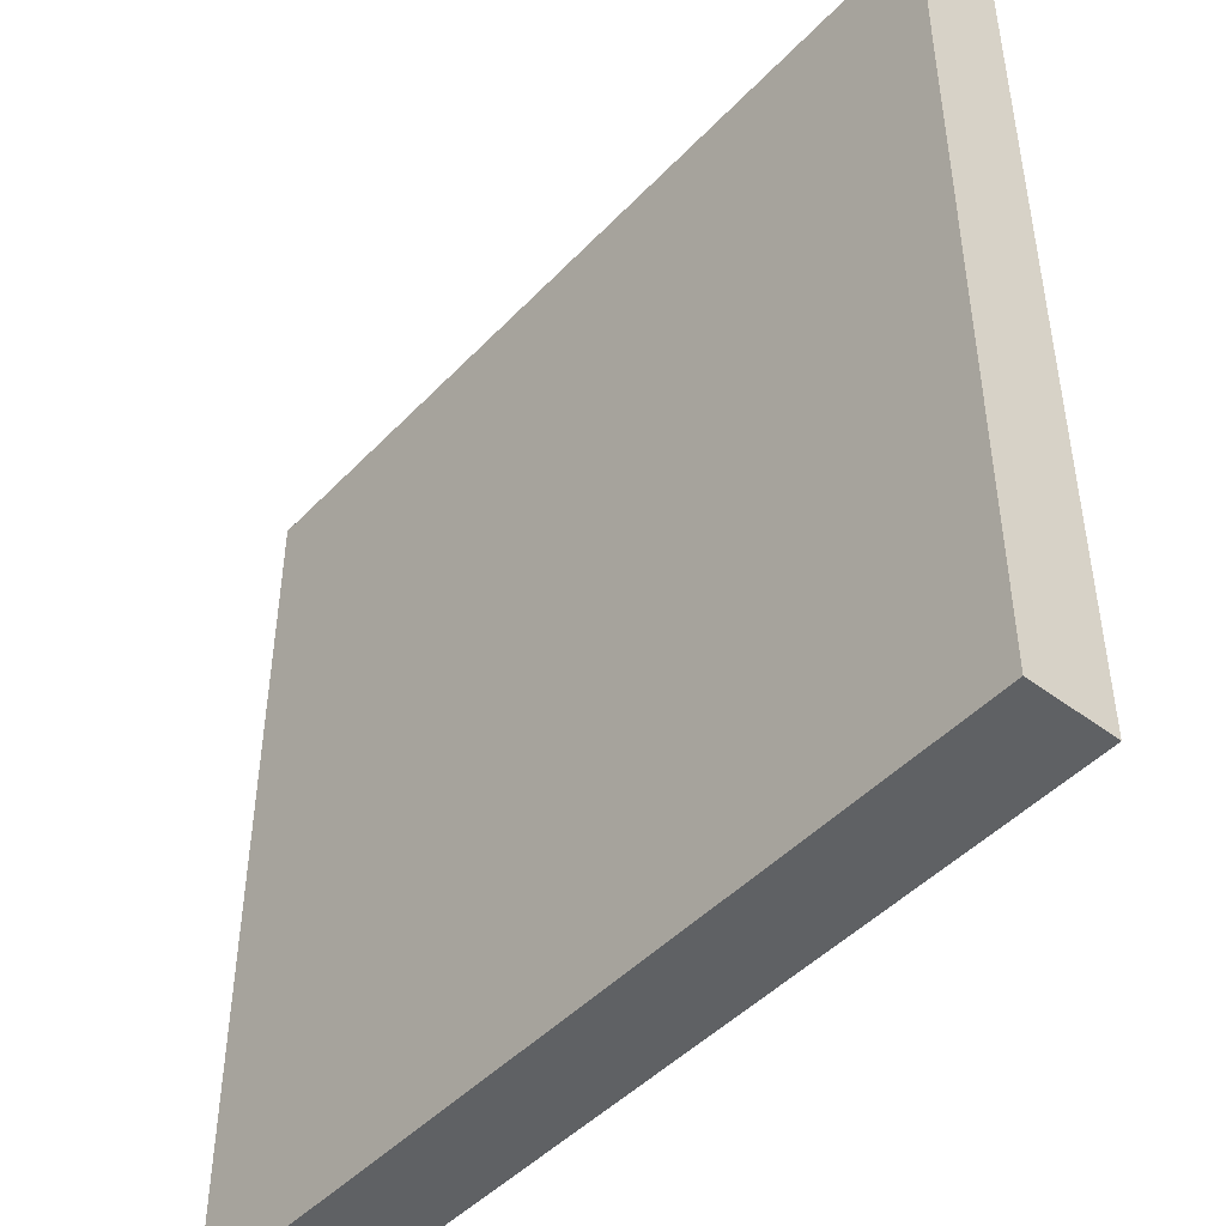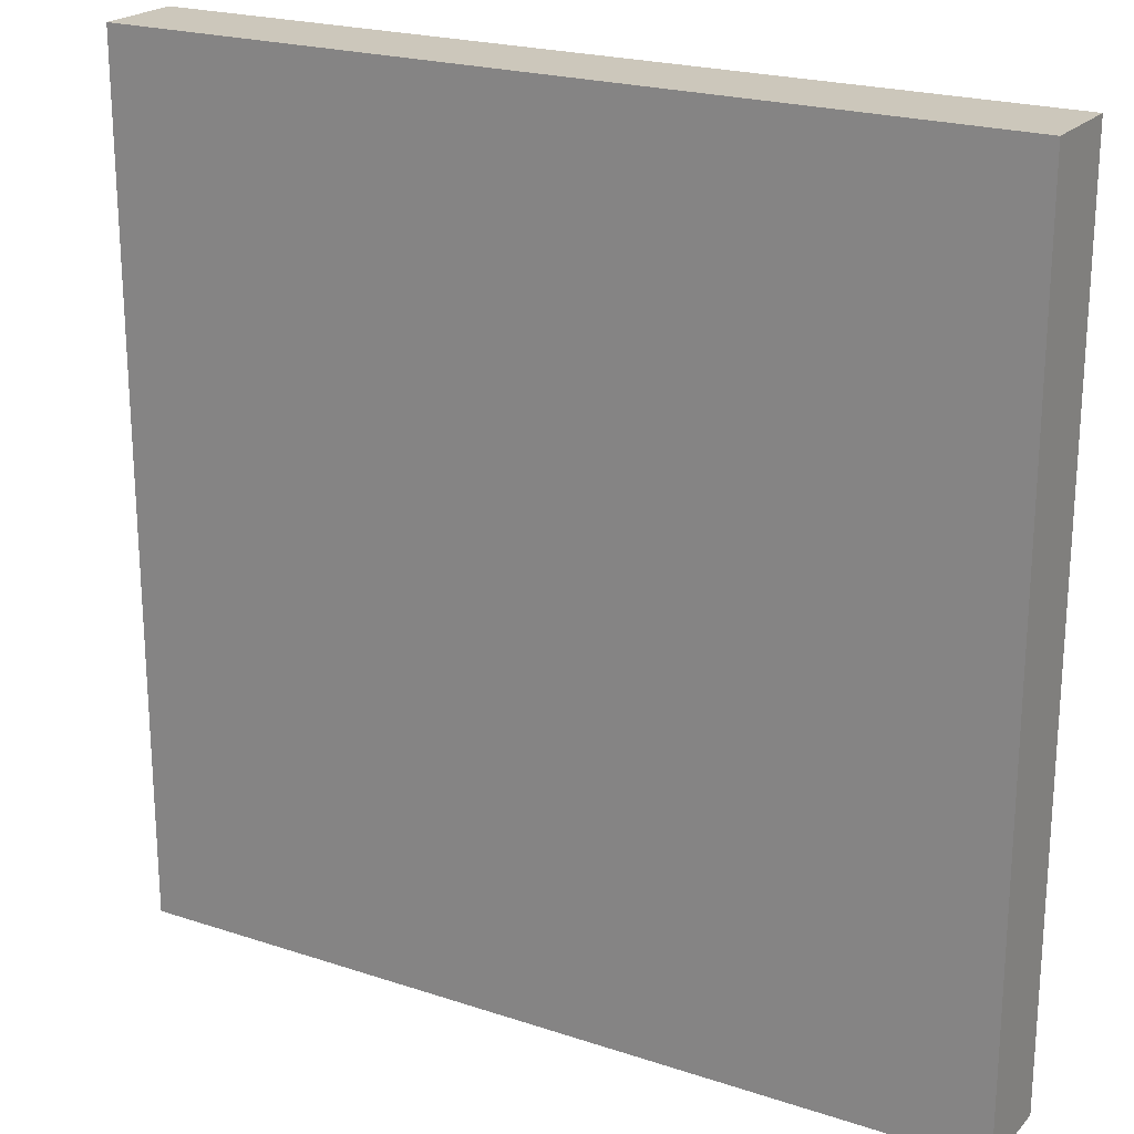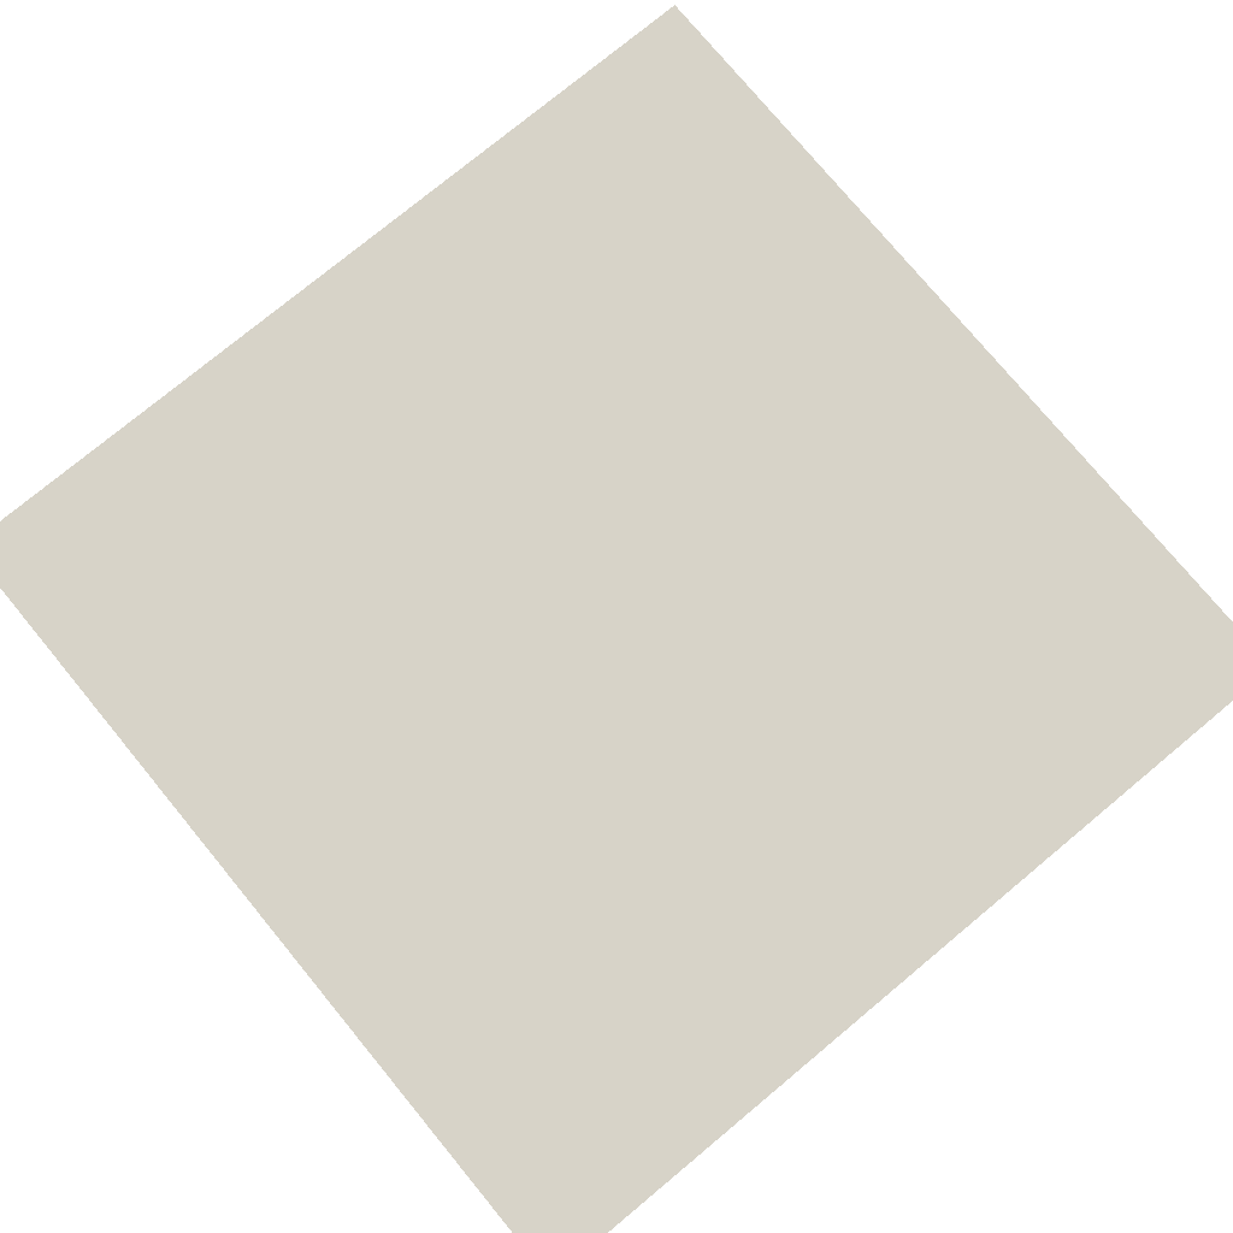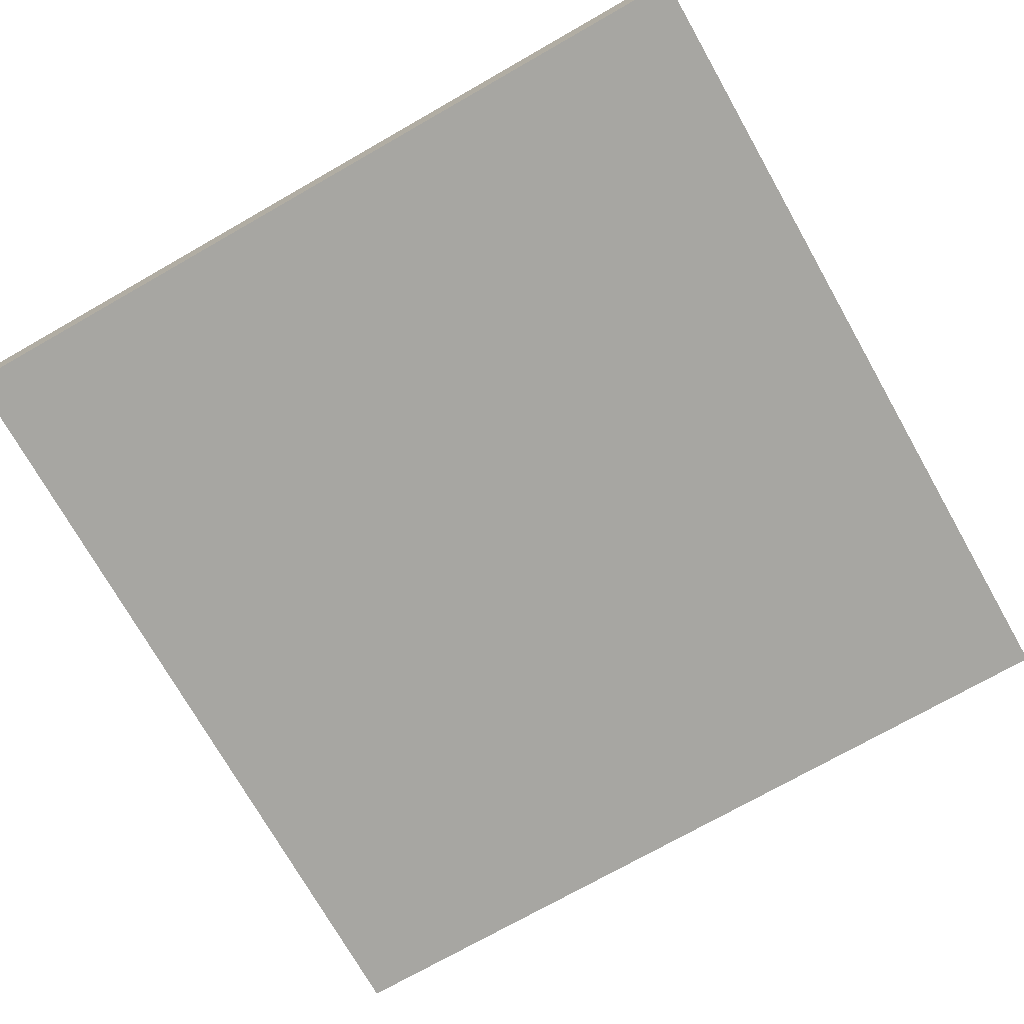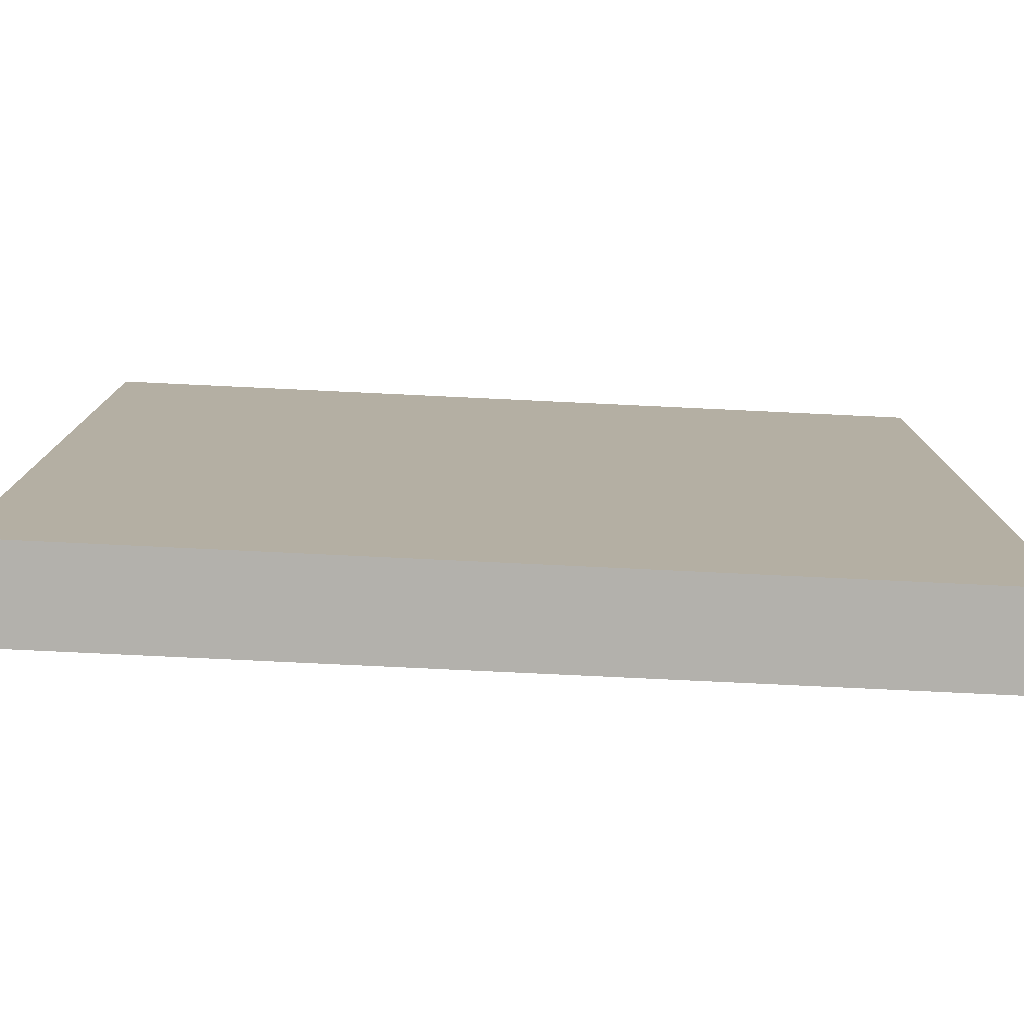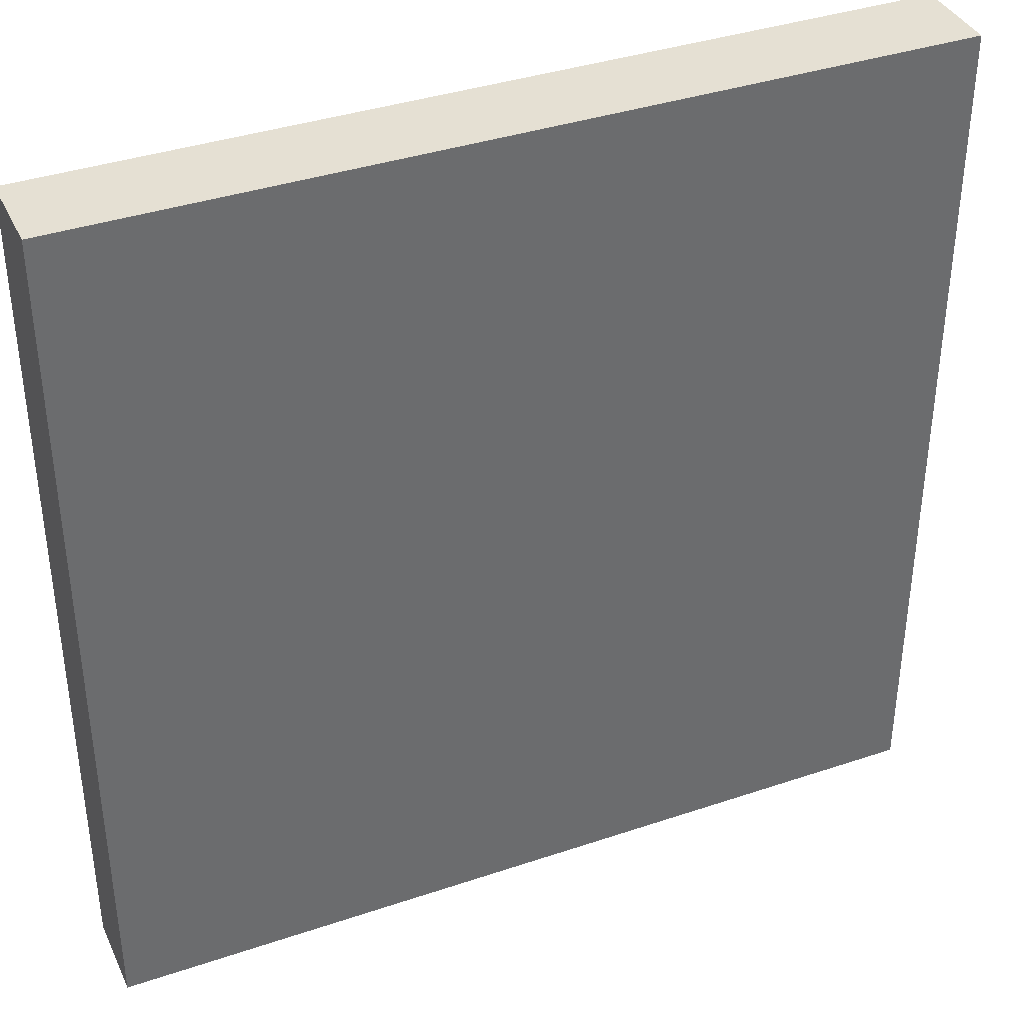
<metadata>
{"format":"obj","ext":"obj","renderer":"f3d","projection":"perspective","resolution":1024,"background":"white","views":[{"elev":-46.6,"azim":-130.6,"up":"+Z"},{"elev":21.7,"azim":-149.8,"up":"+Z"},{"elev":77.2,"azim":-39.6,"up":"+Y"},{"elev":-74.0,"azim":29.6,"up":"+Y"},{"elev":-79.0,"azim":177.3,"up":"+Z"},{"elev":38.0,"azim":-23.2,"up":"+Z"}]}
</metadata>
<code>
v  316.9 16 308.9
v  316.9 16 -7.99
v  0 16 -8
v  0 16 308.9
v  0 -16 308.9
v  316.9 -16 308.9
v  316.9 -16 -7.99
v  0 -16 -8
g roof
f 1 2 3 4
f 5 6 1 4
f 6 7 2 1
f 7 8 3 2
f 8 5 4 3
f 8 7 6 5

</code>
